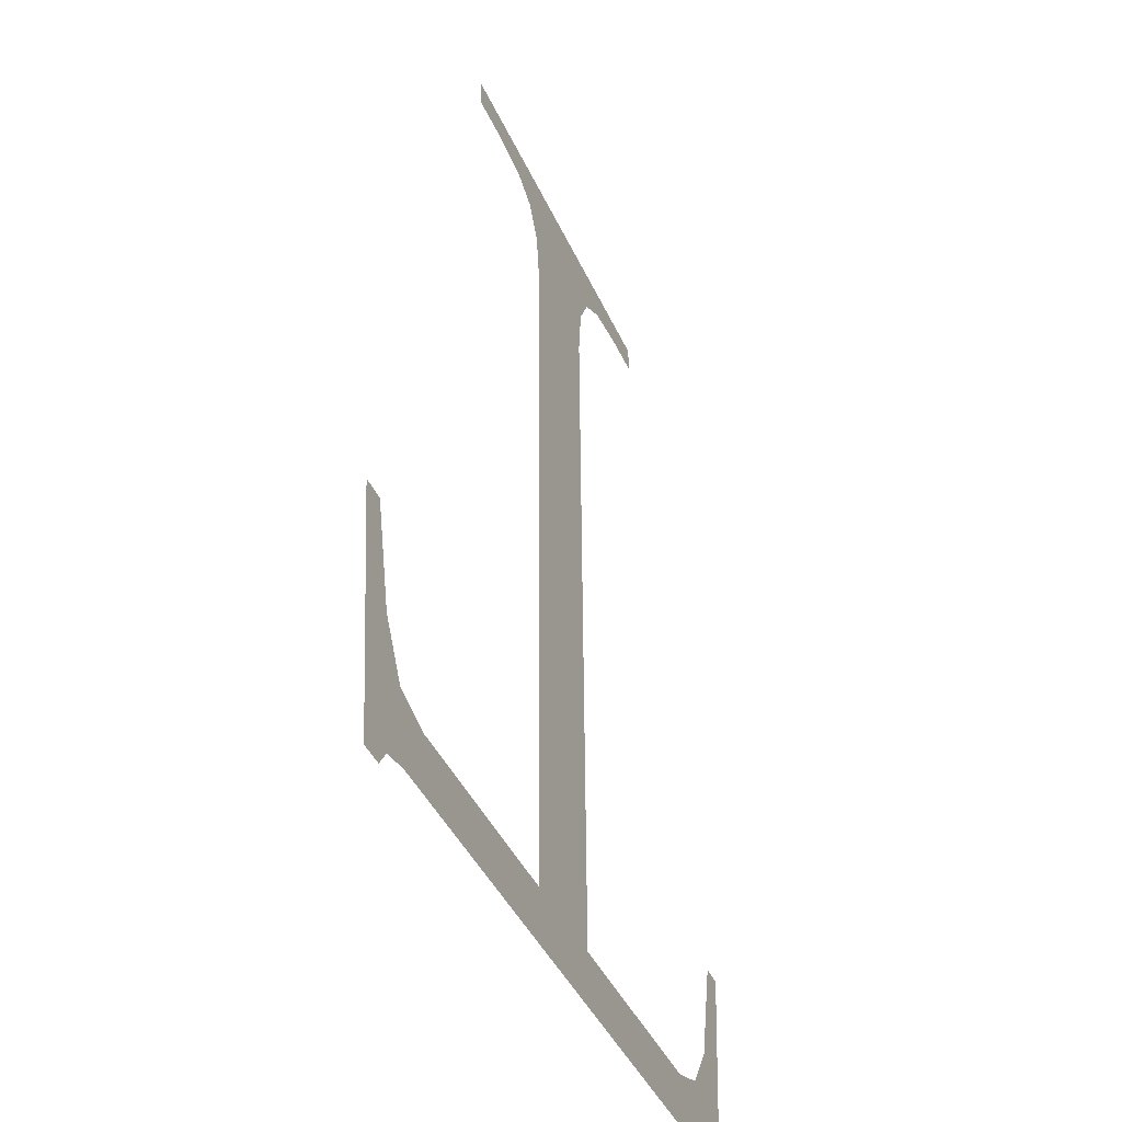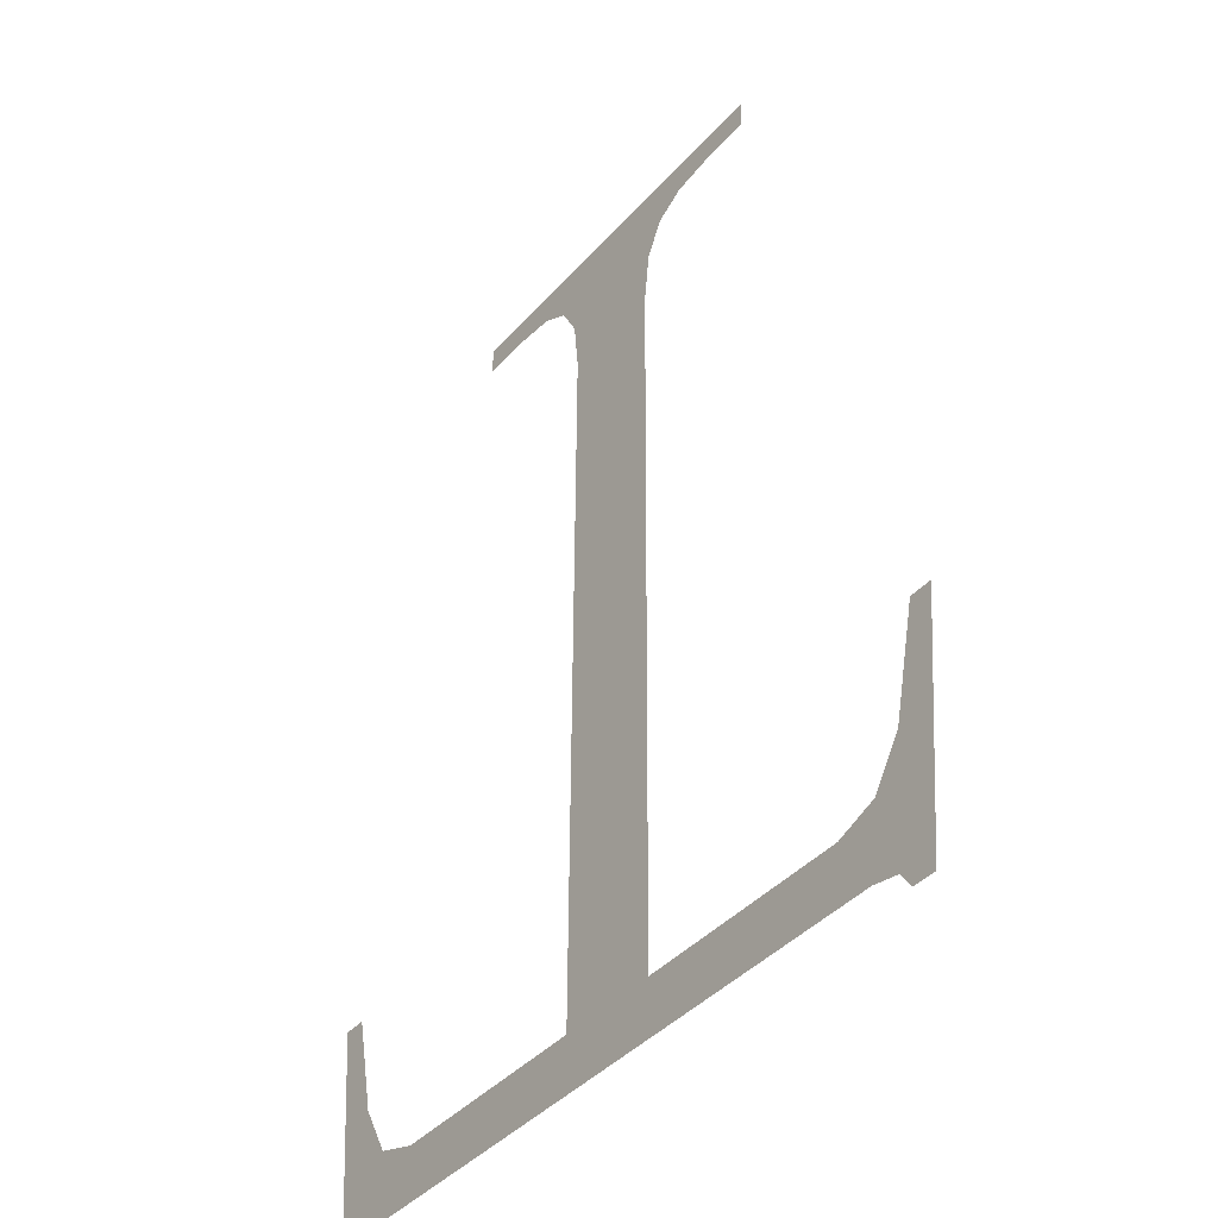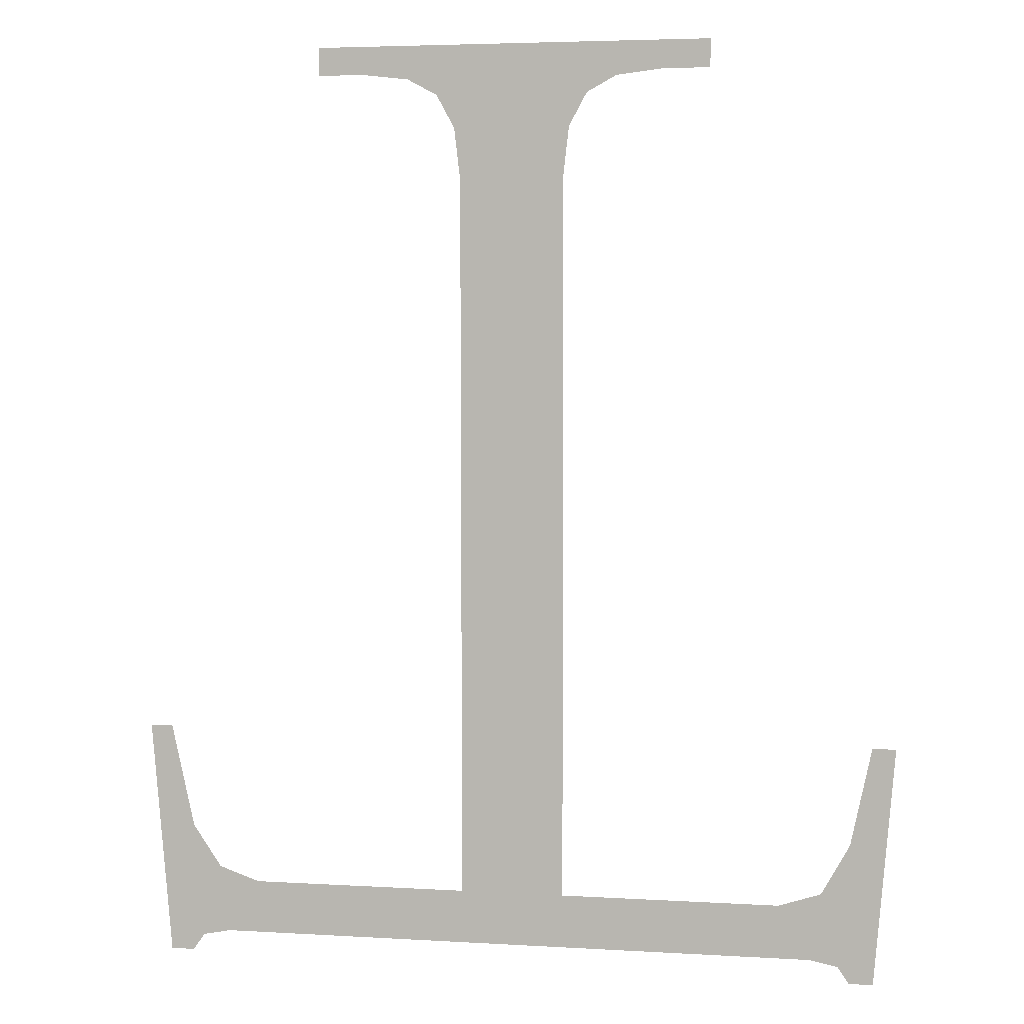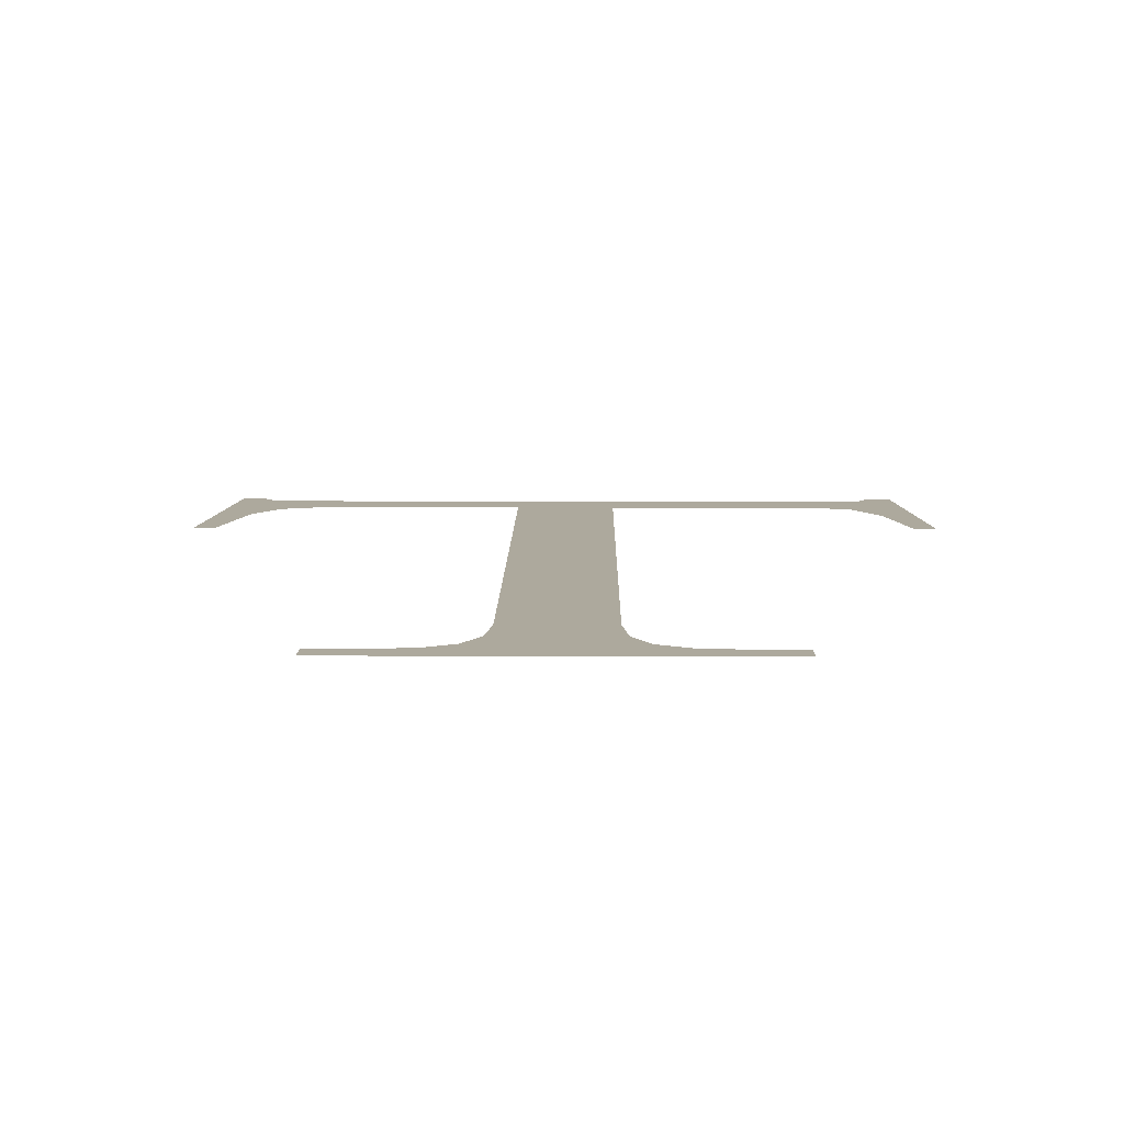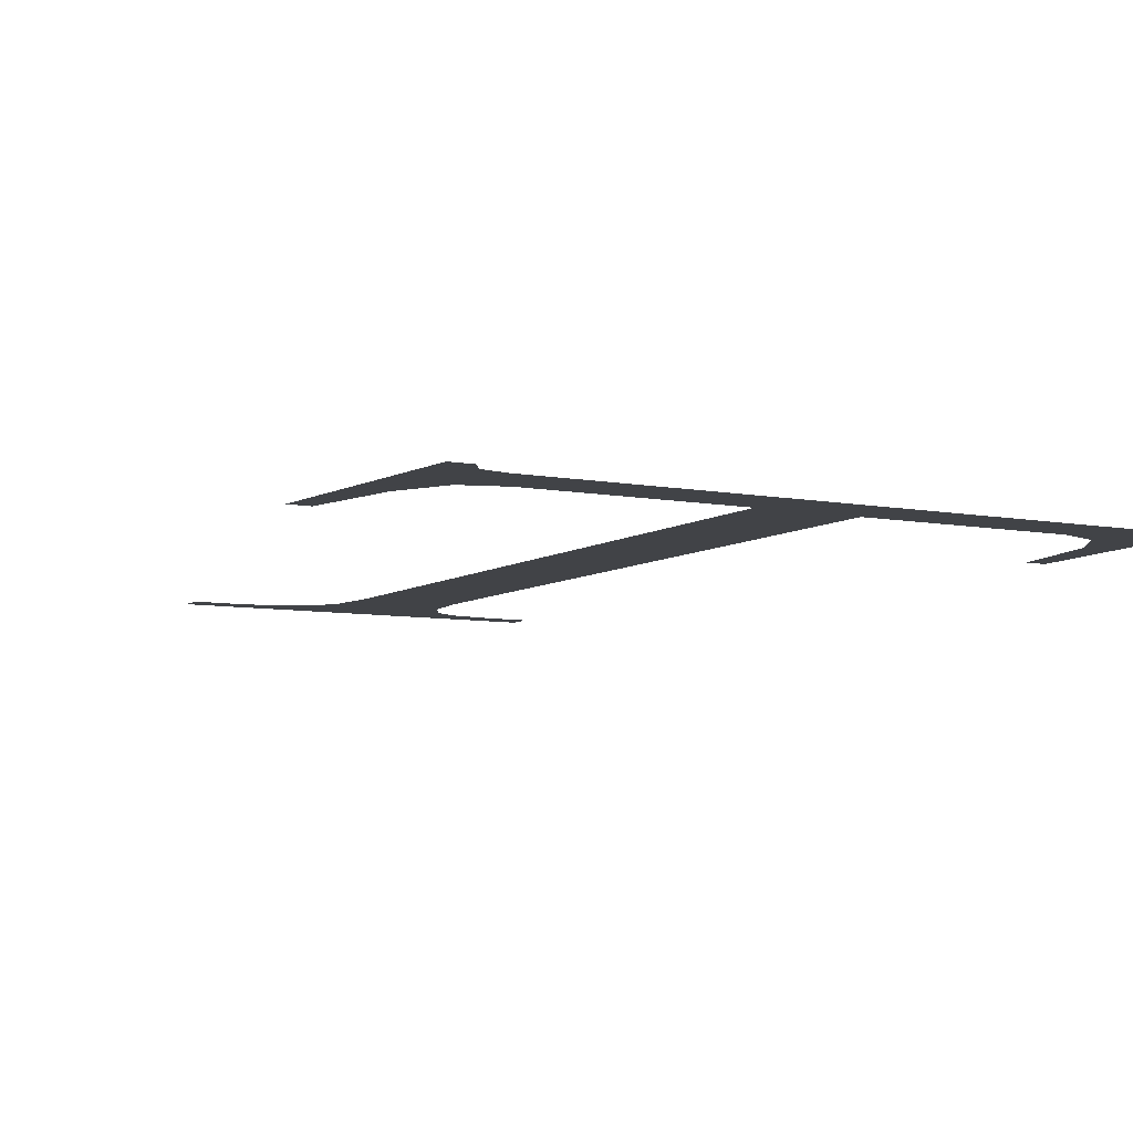
<metadata>
{"format":"obj","ext":"obj","renderer":"f3d","projection":"perspective","resolution":1024,"background":"white","views":[{"elev":-41.2,"azim":112.6,"up":"+Z"},{"elev":-39.5,"azim":-126.5,"up":"+Z"},{"elev":4.3,"azim":11.2,"up":"+Z"},{"elev":8.5,"azim":0.6,"up":"+Y"},{"elev":-7.0,"azim":150.2,"up":"+Y"}]}
</metadata>
<code>
o T1/T/mesh128/mesh128-geometry#mesh128-geometry
v -0.2789 -0.1307 0.1284
v -0.2788 -0.1307 0.1316
v -0.2791 -0.1307 0.1316
v -0.2786 -0.1307 0.1284
v -0.2786 -0.1307 0.1302
v -0.2784 -0.1307 0.1287
v -0.2782 -0.1307 0.1296
v -0.2781 -0.1307 0.1287
v -0.2776 -0.1307 0.1294
v -0.2701 -0.1307 0.1287
v -0.2748 -0.1307 0.1294
v -0.2734 -0.1307 0.1294
v -0.2705 -0.1307 0.1294
v -0.2748 -0.1307 0.1389
v -0.27 -0.1307 0.1296
v -0.2734 -0.1307 0.1389
v -0.2698 -0.1307 0.1287
v -0.2733 -0.1308 0.1396
v -0.2696 -0.1307 0.1303
v -0.2731 -0.1308 0.1401
v -0.2696 -0.1307 0.1284
v -0.2749 -0.1308 0.1396
v -0.2693 -0.1307 0.1284
v -0.2727 -0.1308 0.1403
v -0.2693 -0.1307 0.1316
v -0.2715 -0.1308 0.1407
v -0.269 -0.1307 0.1316
v -0.2751 -0.1308 0.1401
v -0.2721 -0.1308 0.1403
v -0.2755 -0.1308 0.1403
v -0.2715 -0.1308 0.1403
v -0.2761 -0.1308 0.1403
v -0.2767 -0.1308 0.1407
v -0.2767 -0.1308 0.1403
f 1 2 3
f 2 1 4
f 3 2 1
f 4 1 2
f 2 4 5
f 5 4 2
f 5 4 6
f 6 4 5
f 5 6 7
f 7 6 5
f 7 6 8
f 8 6 7
f 7 8 9
f 9 8 7
f 9 8 10
f 10 8 9
f 9 10 11
f 11 10 9
f 11 10 12
f 12 10 11
f 12 10 13
f 13 10 12
f 11 12 14
f 14 12 11
f 13 10 15
f 15 10 13
f 16 14 12
f 12 14 16
f 15 10 17
f 17 10 15
f 18 14 16
f 16 14 18
f 15 17 19
f 19 17 15
f 20 14 18
f 18 14 20
f 19 17 21
f 21 17 19
f 20 22 14
f 14 22 20
f 19 21 23
f 23 21 19
f 24 22 20
f 20 22 24
f 19 23 25
f 25 23 19
f 26 22 24
f 24 22 26
f 25 23 27
f 27 23 25
f 26 28 22
f 22 28 26
f 26 24 29
f 29 24 26
f 26 30 28
f 28 30 26
f 26 29 31
f 31 29 26
f 26 32 30
f 30 32 26
f 33 32 26
f 26 32 33
f 32 33 34
f 34 33 32

</code>
